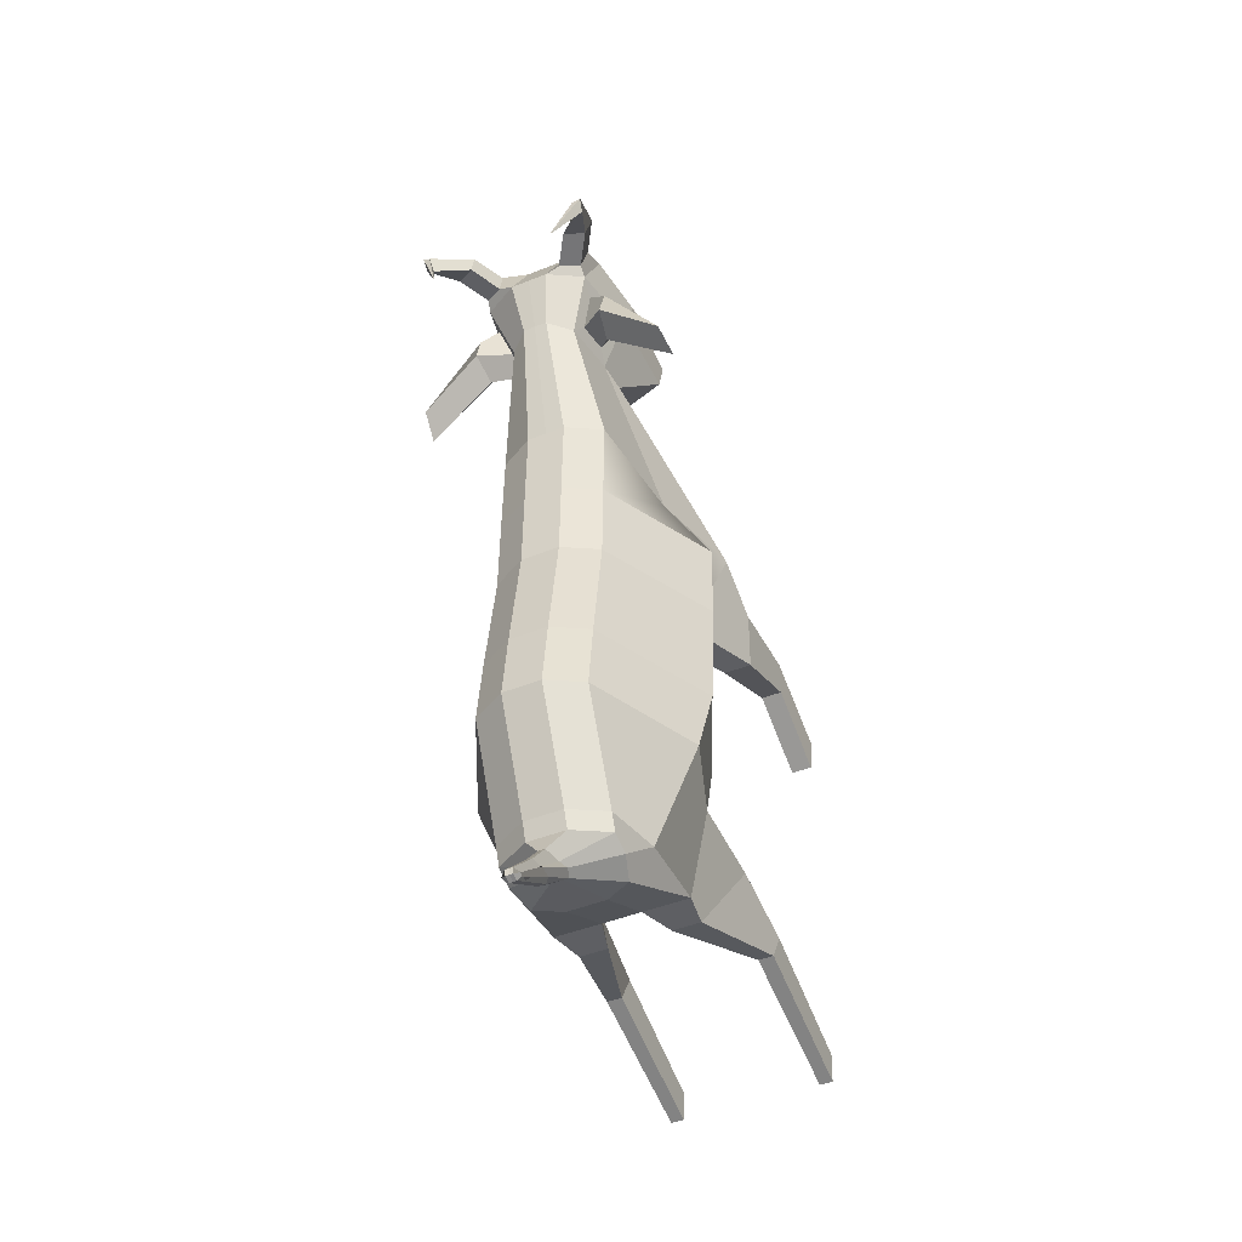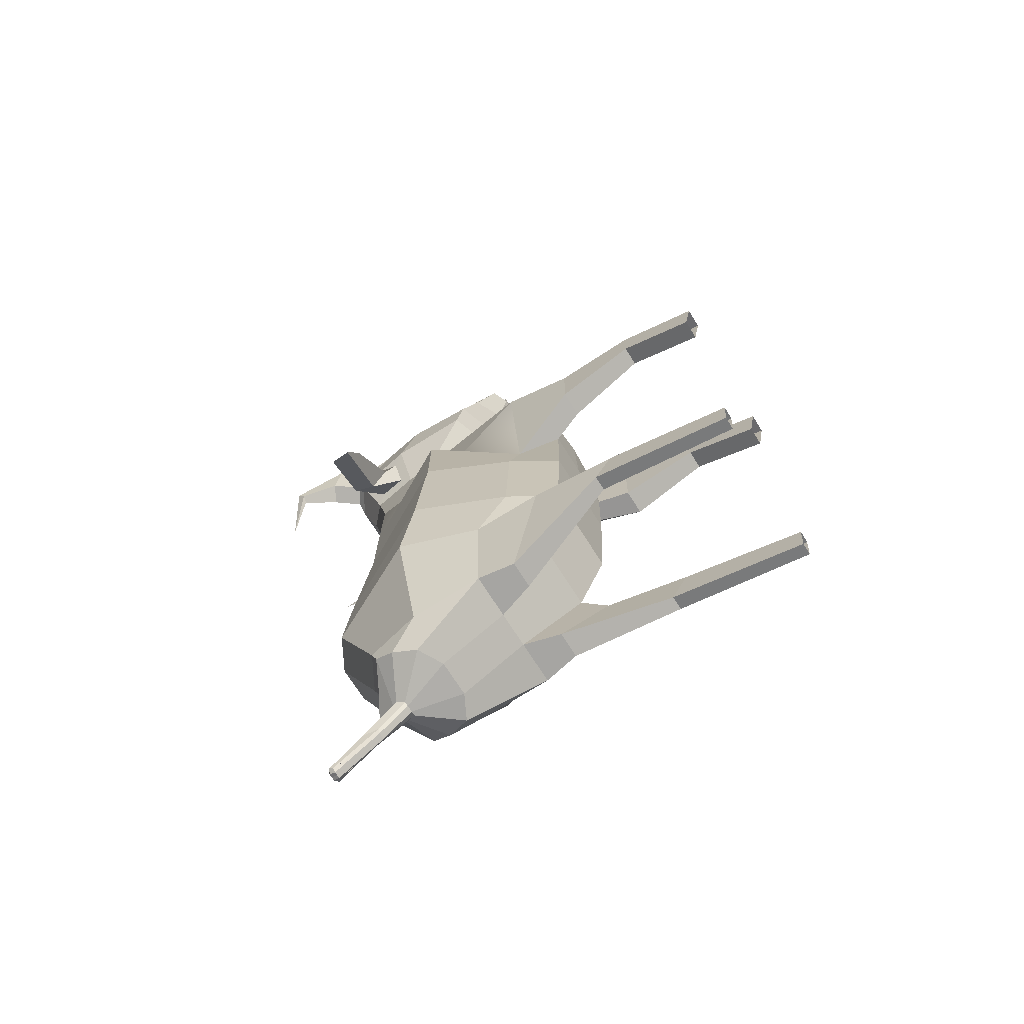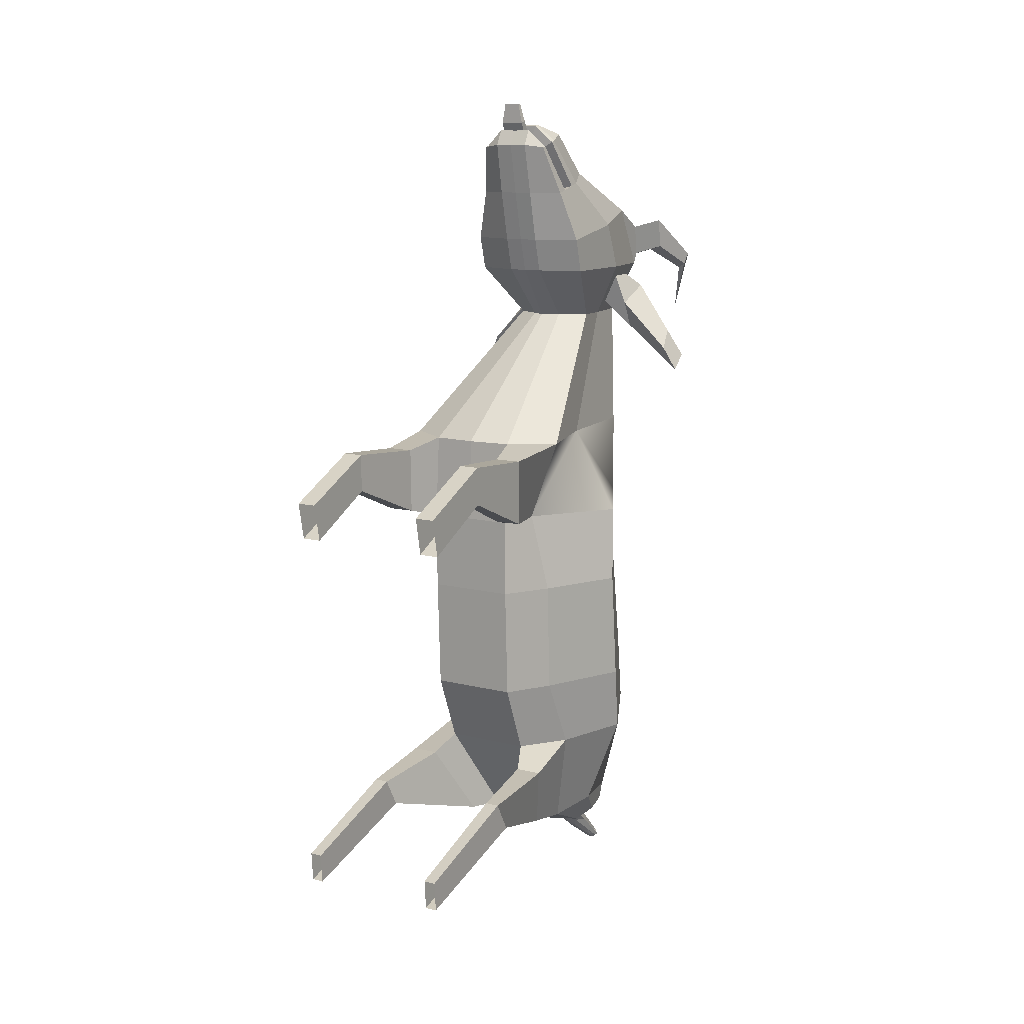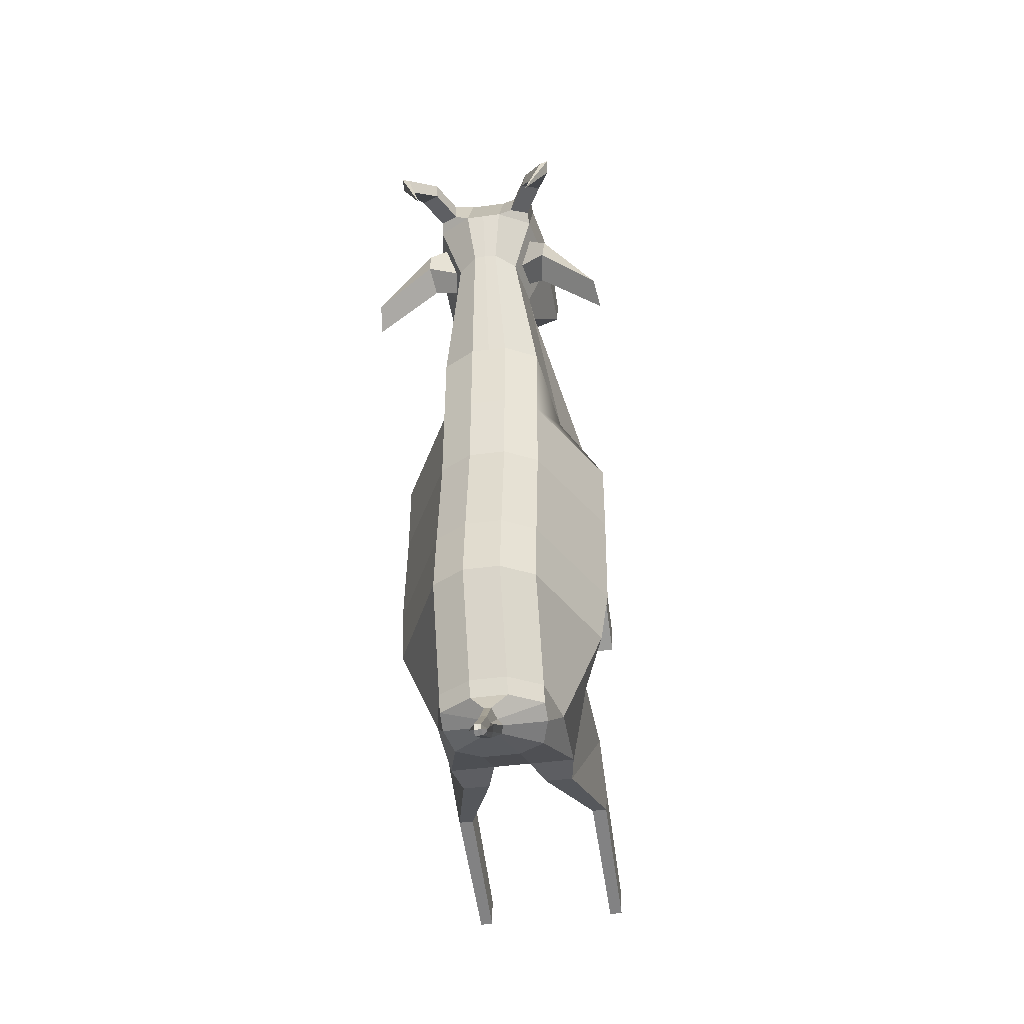
<metadata>
{"format":"obj","ext":"obj","renderer":"f3d","projection":"perspective","resolution":1024,"background":"white","views":[{"elev":-45.6,"azim":-155.2,"up":"+Z"},{"elev":-71.0,"azim":-57.9,"up":"+Z"},{"elev":11.6,"azim":31.3,"up":"+Z"},{"elev":-43.3,"azim":-171.0,"up":"+Z"}]}
</metadata>
<code>
v  -0.0271 0.1248 -0.0212
v  -0.0463 0.119 0.0238
v  -0.0329 0.1668 0.0238
v  -0.0573 0.1677 -0.0212
v  -0.0268 0.2243 0.0238
v  -0.0211 0.2128 0.0896
v  -0.0167 0.2398 0.0896
v  -0.0639 0.2428 0.0633
v  -0.066 0.2295 0.0558
v  -0.0593 0.2268 0.0687
v  -0.0563 0.2381 0.078
v  -0.0268 0.2492 0.1175
v  -0.0329 0.2145 0.1175
v  -0.0329 0.2036 0.1429
v  -0.0268 0.2321 0.1502
v  -0.0252 0.178 0.1678
v  -0.0197 0.1914 0.173
v  -0.0191 0.1624 0.1922
v  -0.0158 0.1736 0.1958
v  -0.0573 0.1682 -0.0631
v  -0.0376 0.1254 -0.0631
v  -0.0573 0.1736 -0.1225
v  -0.0376 0.1278 -0.1225
v  -0.0539 0.1832 -0.1589
v  -0.0404 0.1429 -0.1598
v  -0.0329 0.1851 -0.2102
v  -0.0329 0.1465 -0.2094
v  -0.0269 0.201 -0.2239
v  -0.0228 0.1884 -0.228
v  -0.0058 0.2117 -0.232
v  -0.0043 0.2074 -0.2338
v  -0.0043 0.2316 -0.2457
v  -0.0028 0.2231 -0.2441
v  -0.0043 0.2496 -0.2619
v  -0.0038 0.2477 -0.2624
v  -0.0268 0.2252 -0.0212
v  -0.0096 0.234 0.0238
v  -0.0096 0.2348 -0.0212
v  -0.0221 0.1971 0.0896
v  -0.023 0.1036 0.0238
v  -0.0083 0.1878 0.0897
v  -0.0062 0.2498 0.0897
v  -0.0329 0.1702 0.1175
v  -0.0096 0.1624 0.1175
v  -0.0096 0.2588 0.1175
v  -0.0329 0.1654 0.1356
v  -0.0096 0.1576 0.1356
v  -0.0252 0.1594 0.1627
v  -0.0096 0.1516 0.1627
v  -0.0096 0.1967 0.173
v  -0.0096 0.2417 0.1502
v  -0.0191 0.1501 0.1885
v  -0.0092 0.1461 0.1899
v  -0.0092 0.1747 0.1956
v  -0.0092 0.1604 0.2012
v  -0.023 0.1011 -0.0631
v  -0.023 0.1005 -0.0212
v  -0.0268 0.2258 -0.0631
v  -0.0096 0.2354 -0.0631
v  -0.023 0.1035 -0.1225
v  -0.0268 0.2341 -0.1225
v  -0.0096 0.2437 -0.1225
v  -0.023 0.1186 -0.1598
v  -0.0268 0.2381 -0.158
v  -0.0096 0.2477 -0.158
v  -0.0268 0.2142 -0.2111
v  -0.0096 0.2238 -0.2111
v  -0.0096 0.1815 -0.228
v  -0.0096 0.1465 -0.2094
v  -0.0268 0.2109 -0.2198
v  -0.0096 0.2205 -0.2198
v  -0.0018 0.2074 -0.2338
v  -0.0034 0.2149 -0.2302
v  -0.0018 0.2245 -0.2302
v  -0.0018 0.2231 -0.2475
v  -0.0027 0.2305 -0.244
v  -0.0018 0.2355 -0.2435
v  -0.0018 0.2477 -0.2639
v  -0.0027 0.2419 -0.2599
v  -0.0018 0.2515 -0.2599
v  -0.0018 0.2511 -0.2628
v  0 0.1005 -0.0212
v  -0 0.102 0.0238
v  -0 0.234 0.0238
v  0 0.2348 -0.0212
v  -0 0.1817 0.0898
v  -0 0.2501 0.0898
v  -0 0.1621 0.1175
v  -0 0.2588 0.1175
v  -0 0.1573 0.1356
v  -0 0.2417 0.1502
v  -0 0.1513 0.1627
v  -0 0.1967 0.173
v  -0 0.1459 0.1897
v  -0 0.1748 0.1954
v  -0 0.1505 0.1979
v  -0.0092 0.1504 0.1982
v  0 0.1011 -0.0631
v  0 0.2354 -0.0631
v  0 0.1035 -0.1225
v  0 0.2437 -0.1225
v  0 0.1186 -0.1598
v  0 0.2477 -0.158
v  0 0.1465 -0.2094
v  0 0.2238 -0.2111
v  0 0.1815 -0.228
v  0 0.2205 -0.2198
v  0 0.2074 -0.2338
v  0 0.2245 -0.2302
v  0 0.2231 -0.2475
v  0 0.2361 -0.2435
v  0 0.2477 -0.2639
v  0 0.2515 -0.2599
v  0 0.2509 -0.2627
v  -0.043 0.0834 -0.0166
v  -0.043 0.0828 0.0188
v  -0.0288 0.0834 -0.0166
v  -0.0288 0.0828 0.0188
v  -0.0296 0.1275 -0.208
v  -0.043 0.1057 -0.169
v  -0.0154 0.1275 -0.208
v  -0.0288 0.1057 -0.169
v  -0.0432 0.0403 0.0016
v  -0.0432 0.0399 0.022
v  -0.0326 0.0403 0.0016
v  -0.0326 0.0399 0.022
v  -0.0432 0.0007 -0.0191
v  -0.0432 -0.0032 0.0009
v  -0.0326 0.0007 -0.0191
v  -0.0326 -0.0032 0.0009
v  -0.0417 0.0715 -0.1915
v  -0.0417 0.0624 -0.1753
v  -0.0341 0.0715 -0.1915
v  -0.0341 0.0624 -0.1753
v  -0.0412 -0.0004 -0.2151
v  -0.0412 -0.0016 -0.1993
v  -0.0347 -0.0004 -0.2151
v  -0.0347 -0.0016 -0.1993
v  -0.0252 0.1648 0.1642
v  -0.0252 0.1726 0.1663
v  -0.0191 0.1601 0.1915
v  -0.0092 0.1581 0.2005
v  -0.0202 0.235 0.0958
v  -0.0257 0.2402 0.1113
v  -0.0225 0.2198 0.0959
v  -0.0292 0.2208 0.1113
v  -0.0342 0.2473 0.0879
v  -0.035 0.2427 0.1045
v  -0.0323 0.2341 0.0804
v  -0.033 0.2256 0.0949
v  -0.0278 0.248 0.1396
v  -0.0263 0.2528 0.1232
v  -0.0182 0.2536 0.137
v  -0.0168 0.2584 0.1207
v  -0.0369 0.2624 0.1433
v  -0.0355 0.2671 0.127
v  -0.0274 0.2679 0.1408
v  -0.0259 0.2727 0.1245
v  -0.0437 0.2902 0.1213
v  -0.0431 0.2862 0.1154
v  -0.0397 0.2909 0.1188
v  -0.0391 0.2869 0.1129
v  -0.0314 0.2978 0.0877
v  -0.0191 0.1523 0.1892
v  -0.0109 0.1696 0.1622
v  -0.0064 0.1583 0.1833
v  -0.004 0.1582 0.1861
v  -0 0.1583 0.1858
v  -0 0.1582 0.2002
v  -0 0.1605 0.2009
v  0.0271 0.1248 -0.0212
v  0.0573 0.1677 -0.0212
v  0.0329 0.1668 0.0238
v  0.0468 0.119 0.0238
v  0.0268 0.2243 0.0238
v  0.0167 0.2398 0.0896
v  0.0211 0.2128 0.0896
v  0.0639 0.2428 0.0633
v  0.0563 0.2381 0.078
v  0.0593 0.2268 0.0687
v  0.066 0.2295 0.0558
v  0.0268 0.2492 0.1175
v  0.0268 0.2321 0.1502
v  0.0329 0.2036 0.1429
v  0.0329 0.2145 0.1175
v  0.0197 0.1914 0.173
v  0.0252 0.178 0.1678
v  0.0158 0.1736 0.1958
v  0.0191 0.1624 0.1922
v  0.0376 0.1254 -0.0631
v  0.0573 0.1682 -0.0631
v  0.0376 0.1278 -0.1225
v  0.0573 0.1736 -0.1225
v  0.0404 0.1429 -0.1598
v  0.0539 0.1832 -0.1589
v  0.0329 0.1465 -0.2094
v  0.0329 0.1851 -0.2102
v  0.0228 0.1884 -0.228
v  0.0269 0.201 -0.2239
v  0.0043 0.2074 -0.2338
v  0.0058 0.2117 -0.232
v  0.0028 0.2231 -0.2441
v  0.0043 0.2316 -0.2457
v  0.0038 0.2477 -0.2624
v  0.0043 0.2496 -0.2619
v  0.0268 0.2252 -0.0212
v  0.0096 0.2348 -0.0212
v  0.0096 0.234 0.0238
v  0.0221 0.1971 0.0896
v  0.0083 0.1878 0.0897
v  0.0235 0.1036 0.0238
v  0.0062 0.2498 0.0897
v  0.0329 0.1702 0.1175
v  0.0096 0.1624 0.1175
v  0.0096 0.2588 0.1175
v  0.0329 0.1654 0.1356
v  0.0096 0.1576 0.1356
v  0.0252 0.1594 0.1627
v  0.0096 0.1516 0.1627
v  0.0096 0.2417 0.1502
v  0.0096 0.1967 0.173
v  0.0191 0.1501 0.1885
v  0.0092 0.1461 0.1899
v  0.0092 0.1747 0.1956
v  0.0092 0.1604 0.2012
v  0.0235 0.1005 -0.0212
v  0.0235 0.1011 -0.0631
v  0.0268 0.2258 -0.0631
v  0.0096 0.2354 -0.0631
v  0.0235 0.1035 -0.1225
v  0.0268 0.2341 -0.1225
v  0.0096 0.2437 -0.1225
v  0.0235 0.1186 -0.1598
v  0.0268 0.2381 -0.158
v  0.0096 0.2477 -0.158
v  0.0268 0.2142 -0.2111
v  0.0096 0.2238 -0.2111
v  0.0096 0.1465 -0.2094
v  0.0096 0.1815 -0.228
v  0.0268 0.2109 -0.2198
v  0.0096 0.2205 -0.2198
v  0.0018 0.2074 -0.2338
v  0.0034 0.2149 -0.2302
v  0.0018 0.2245 -0.2302
v  0.0018 0.2231 -0.2475
v  0.0027 0.2305 -0.244
v  0.0018 0.2355 -0.2435
v  0.0018 0.2477 -0.2639
v  0.0027 0.2419 -0.2599
v  0.0018 0.2515 -0.2599
v  0.0018 0.2511 -0.2628
v  0.0092 0.1504 0.1982
v  0.0435 0.0828 0.0188
v  0.0435 0.0834 -0.0166
v  0.0292 0.0834 -0.0166
v  0.0292 0.0828 0.0188
v  0.0435 0.1057 -0.169
v  0.0296 0.1275 -0.208
v  0.0154 0.1275 -0.208
v  0.0292 0.1057 -0.169
v  0.0437 0.0399 0.022
v  0.0437 0.0403 0.0016
v  0.0331 0.0403 0.0016
v  0.0331 0.0399 0.022
v  0.0437 -0.0032 0.0009
v  0.0437 0.0007 -0.0191
v  0.0331 0.0007 -0.0191
v  0.0331 -0.0032 0.0009
v  0.0422 0.0624 -0.1753
v  0.0422 0.0715 -0.1915
v  0.0346 0.0715 -0.1915
v  0.0346 0.0624 -0.1753
v  0.0416 -0.0016 -0.1993
v  0.0416 -0.0004 -0.2151
v  0.0352 -0.0004 -0.2151
v  0.0352 -0.0016 -0.1993
v  0.0252 0.1726 0.1663
v  0.0252 0.1648 0.1642
v  0.0191 0.1601 0.1915
v  0.0092 0.1581 0.2005
v  0.0257 0.2402 0.1113
v  0.0202 0.235 0.0958
v  0.0225 0.2198 0.0959
v  0.0292 0.2208 0.1113
v  0.035 0.2427 0.1045
v  0.0342 0.2473 0.0879
v  0.0323 0.2341 0.0804
v  0.033 0.2256 0.0949
v  0.0263 0.2528 0.1232
v  0.0278 0.248 0.1396
v  0.0182 0.2536 0.137
v  0.0168 0.2584 0.1207
v  0.0355 0.2671 0.127
v  0.0369 0.2624 0.1433
v  0.0274 0.2679 0.1408
v  0.0259 0.2727 0.1245
v  0.0431 0.2862 0.1154
v  0.0437 0.2902 0.1213
v  0.0397 0.2909 0.1188
v  0.0391 0.2869 0.1129
v  0.0314 0.2978 0.0877
v  0.0191 0.1523 0.1892
v  0.0109 0.1696 0.1622
v  0.0064 0.1583 0.1833
v  0.004 0.1582 0.1861
v  -0.0076 0.1492 0.2021
v  -0.0076 0.1609 0.1789
v  0.0054 0.1609 0.1789
v  0.0054 0.1492 0.2021
v  -0.0076 0.1523 0.2035
v  0.0054 0.1523 0.2035
v  0.0054 0.1639 0.1803
v  -0.0076 0.1639 0.1803
v  0.0032 0.1491 0.2129
v  -0.0054 0.1491 0.2129
v  -0.0054 0.1513 0.2125
v  0.0032 0.1513 0.2125
g Box086
f 1 2 3 4
f 5 3 6 7
f 8 9 10 11
f 12 13 14 15
f 15 14 16 17
f 17 16 18 19
f 1 4 20 21
f 21 20 22 23
f 23 22 24 25
f 25 24 26 27
f 27 26 28 29
f 29 28 30 31
f 31 30 32 33
f 33 32 34 35
f 36 5 37 38
f 39 2 40 41
f 5 7 42 37
f 43 39 41 44
f 7 12 45 42
f 46 43 44 47
f 48 46 47 49
f 15 17 50 51
f 52 48 49 53
f 17 19 54 50
f 19 55 54
f 1 21 56 57
f 58 36 38 59
f 21 23 60 56
f 61 58 59 62
f 23 25 63 60
f 64 61 62 65
f 66 64 65 67
f 27 29 68 69
f 70 66 67 71
f 29 31 72 68
f 73 70 71 74
f 31 33 75 72
f 76 73 74 77
f 33 35 78 75
f 79 76 77 80
f 35 34 81 78
f 57 82 83 40
f 37 84 85 38
f 40 83 86 41
f 42 87 84 37
f 41 86 88 44
f 45 89 87 42
f 44 88 90 47
f 51 91 89 45
f 47 90 92 49
f 50 93 91 51
f 49 92 94 53
f 54 95 93 50
f 53 94 96 97
f 56 98 82 57
f 38 85 99 59
f 60 100 98 56
f 59 99 101 62
f 63 102 100 60
f 62 101 103 65
f 69 104 102 63
f 65 103 105 67
f 68 106 104 69
f 67 105 107 71
f 72 108 106 68
f 71 107 109 74
f 75 110 108 72
f 74 109 111 77
f 78 112 110 75
f 77 111 113 80
f 80 113 114 81
f 2 1 115 116
f 1 57 117 115
f 57 40 118 117
f 40 2 116 118
f 25 27 119 120
f 27 69 121 119
f 69 63 122 121
f 63 25 120 122
f 116 115 123 124
f 115 117 125 123
f 117 118 126 125
f 118 116 124 126
f 124 123 127 128
f 123 125 129 127
f 125 126 130 129
f 126 124 128 130
f 120 119 131 132
f 119 121 133 131
f 121 122 134 133
f 122 120 132 134
f 132 131 135 136
f 131 133 137 135
f 133 134 138 137
f 134 132 136 138
f 3 5 36 4
f 3 2 39 6
f 6 39 43 13
f 13 43 46 14
f 14 46 48 139 140 16
f 16 140 141 18
f 4 36 58 20
f 20 58 61 22
f 22 61 64 24
f 24 64 66 26
f 26 66 70 28
f 28 70 73 30
f 30 73 76 32
f 32 76 79 34
f 18 141 142 55
f 34 79 80 81
f 19 18 55
f 12 7 143 144
f 7 6 145 143
f 6 13 146 145
f 13 12 144 146
f 144 143 147 148
f 143 145 149 147
f 145 146 150 149
f 146 144 148 150
f 148 147 8 11
f 147 149 9 8
f 149 150 10 9
f 150 148 11 10
f 12 15 151 152
f 15 51 153 151
f 51 45 154 153
f 45 12 152 154
f 152 151 155 156
f 151 153 157 155
f 153 154 158 157
f 154 152 156 158
f 156 155 159 160
f 155 157 161 159
f 157 158 162 161
f 158 156 160 162
f 160 159 163
f 159 161 163
f 161 162 163
f 162 160 163
f 139 48 52 164
f 164 52 53 97
f 139 165 140
f 140 165 166 141
f 141 166 167 142
f 142 167 168 169
f 164 166 165 139
f 97 167 166 164
f 95 54 55 170
f 112 78 81 114
f 170 55 142 169
f 168 167 97 96
f 171 172 173 174
f 175 176 177 173
f 178 179 180 181
f 182 183 184 185
f 183 186 187 184
f 186 188 189 187
f 171 190 191 172
f 190 192 193 191
f 192 194 195 193
f 194 196 197 195
f 196 198 199 197
f 198 200 201 199
f 200 202 203 201
f 202 204 205 203
f 206 207 208 175
f 209 210 211 174
f 175 208 212 176
f 213 214 210 209
f 176 212 215 182
f 216 217 214 213
f 218 219 217 216
f 183 220 221 186
f 222 223 219 218
f 186 221 224 188
f 188 224 225
f 171 226 227 190
f 228 229 207 206
f 190 227 230 192
f 231 232 229 228
f 192 230 233 194
f 234 235 232 231
f 236 237 235 234
f 196 238 239 198
f 240 241 237 236
f 198 239 242 200
f 243 244 241 240
f 200 242 245 202
f 246 247 244 243
f 202 245 248 204
f 249 250 247 246
f 204 248 251 205
f 226 211 83 82
f 208 207 85 84
f 211 210 86 83
f 212 208 84 87
f 210 214 88 86
f 215 212 87 89
f 214 217 90 88
f 220 215 89 91
f 217 219 92 90
f 221 220 91 93
f 219 223 94 92
f 224 221 93 95
f 223 252 96 94
f 227 226 82 98
f 207 229 99 85
f 230 227 98 100
f 229 232 101 99
f 233 230 100 102
f 232 235 103 101
f 238 233 102 104
f 235 237 105 103
f 239 238 104 106
f 237 241 107 105
f 242 239 106 108
f 241 244 109 107
f 245 242 108 110
f 244 247 111 109
f 248 245 110 112
f 247 250 113 111
f 250 251 114 113
f 174 253 254 171
f 171 254 255 226
f 226 255 256 211
f 211 256 253 174
f 194 257 258 196
f 196 258 259 238
f 238 259 260 233
f 233 260 257 194
f 253 261 262 254
f 254 262 263 255
f 255 263 264 256
f 256 264 261 253
f 261 265 266 262
f 262 266 267 263
f 263 267 268 264
f 264 268 265 261
f 257 269 270 258
f 258 270 271 259
f 259 271 272 260
f 260 272 269 257
f 269 273 274 270
f 270 274 275 271
f 271 275 276 272
f 272 276 273 269
f 173 172 206 175
f 173 177 209 174
f 177 185 213 209
f 185 184 216 213
f 184 187 277 278 218 216
f 187 189 279 277
f 172 191 228 206
f 191 193 231 228
f 193 195 234 231
f 195 197 236 234
f 197 199 240 236
f 199 201 243 240
f 201 203 246 243
f 203 205 249 246
f 189 225 280 279
f 205 251 250 249
f 188 225 189
f 182 281 282 176
f 176 282 283 177
f 177 283 284 185
f 185 284 281 182
f 281 285 286 282
f 282 286 287 283
f 283 287 288 284
f 284 288 285 281
f 285 179 178 286
f 286 178 181 287
f 287 181 180 288
f 288 180 179 285
f 182 289 290 183
f 183 290 291 220
f 220 291 292 215
f 215 292 289 182
f 289 293 294 290
f 290 294 295 291
f 291 295 296 292
f 292 296 293 289
f 293 297 298 294
f 294 298 299 295
f 295 299 300 296
f 296 300 297 293
f 297 301 298
f 298 301 299
f 299 301 300
f 300 301 297
f 278 302 222 218
f 302 252 223 222
f 278 277 303
f 277 279 304 303
f 279 280 305 304
f 280 169 168 305
f 302 278 303 304
f 252 302 304 305
f 95 170 225 224
f 112 114 251 248
f 170 169 280 225
f 168 96 252 305
f 306 307 308 309
f 310 311 312 313
f 309 308 312 311
f 307 306 310 313
f 306 309 314 315
f 311 310 316 317
f 309 311 317 314
f 310 306 315 316
f 314 317 316 315

</code>
